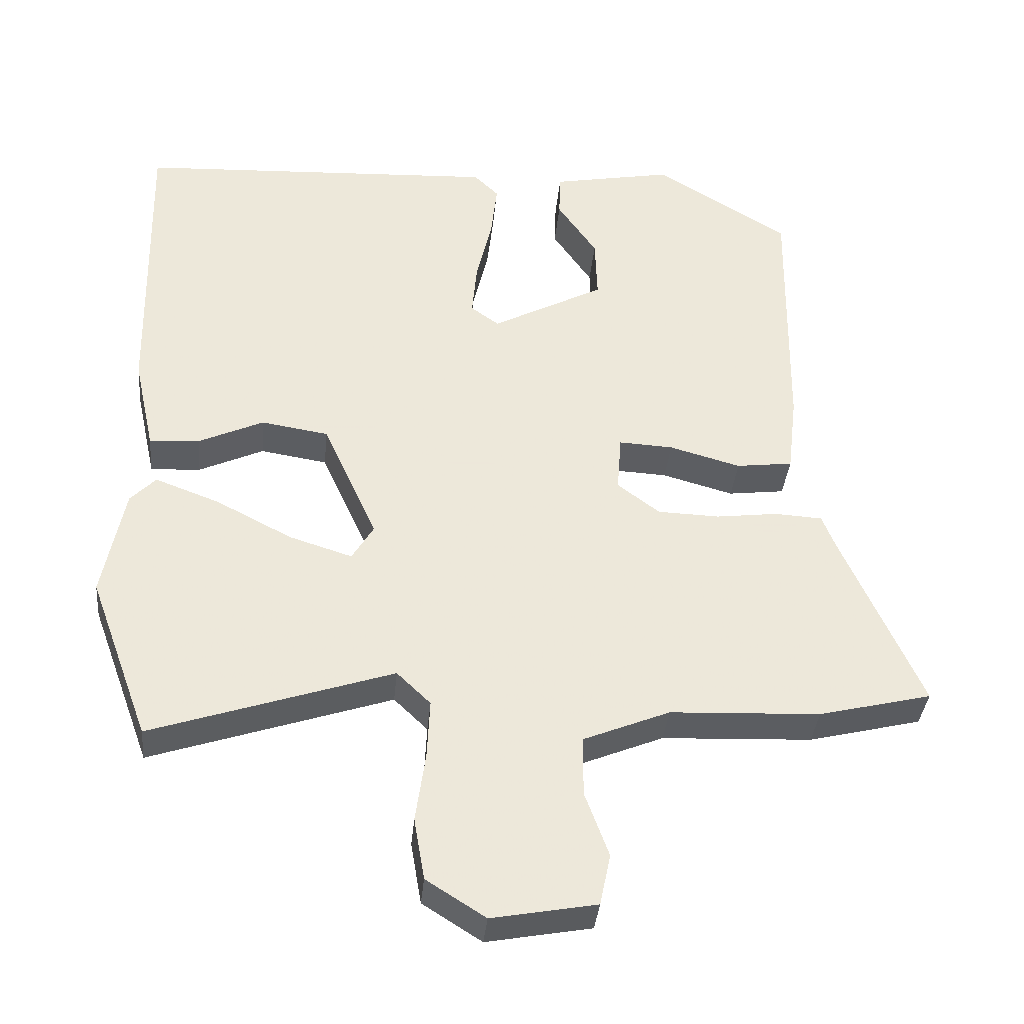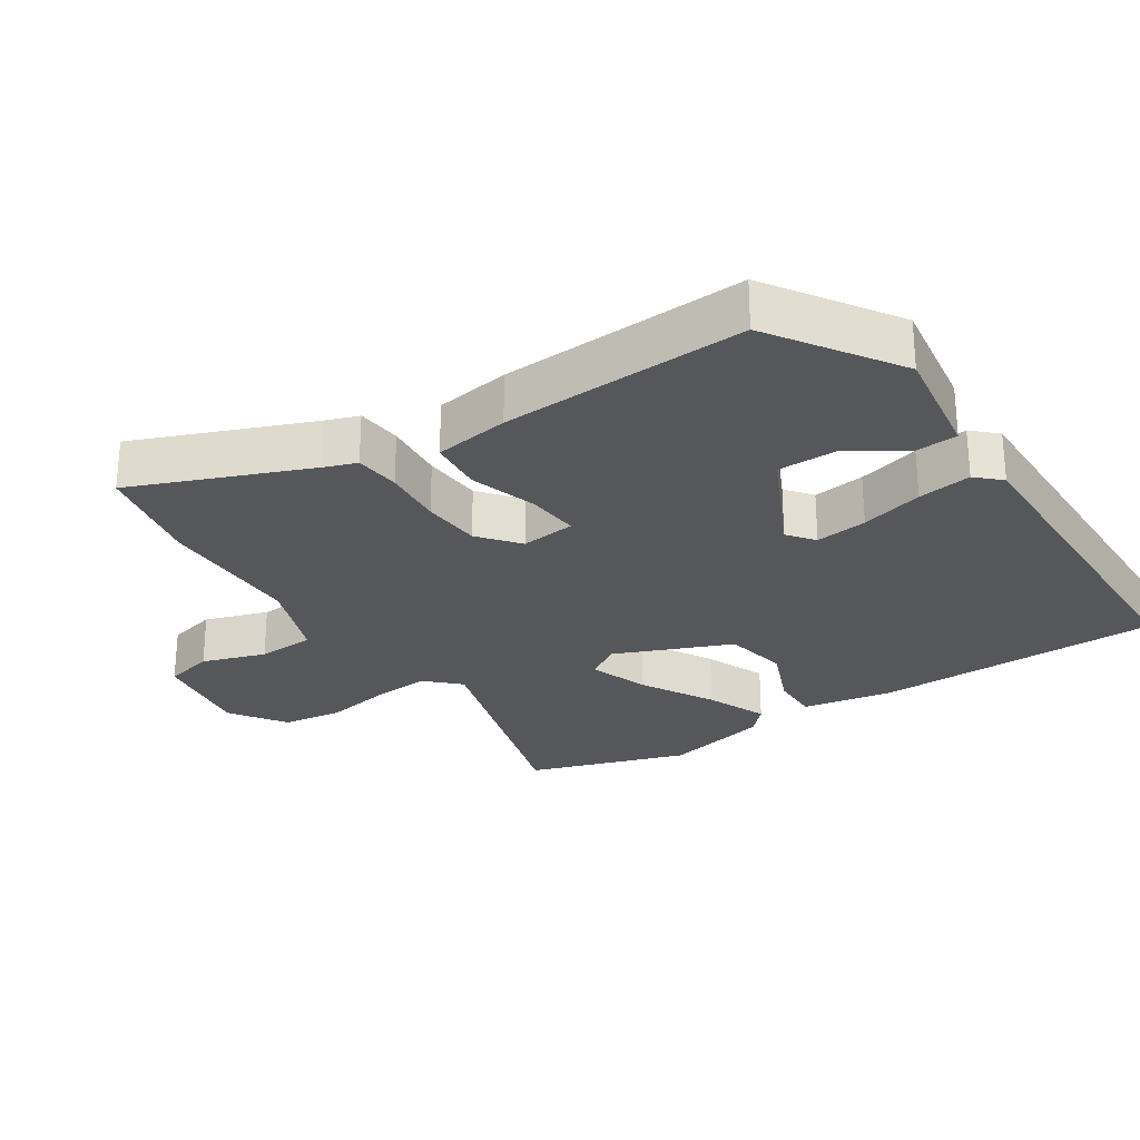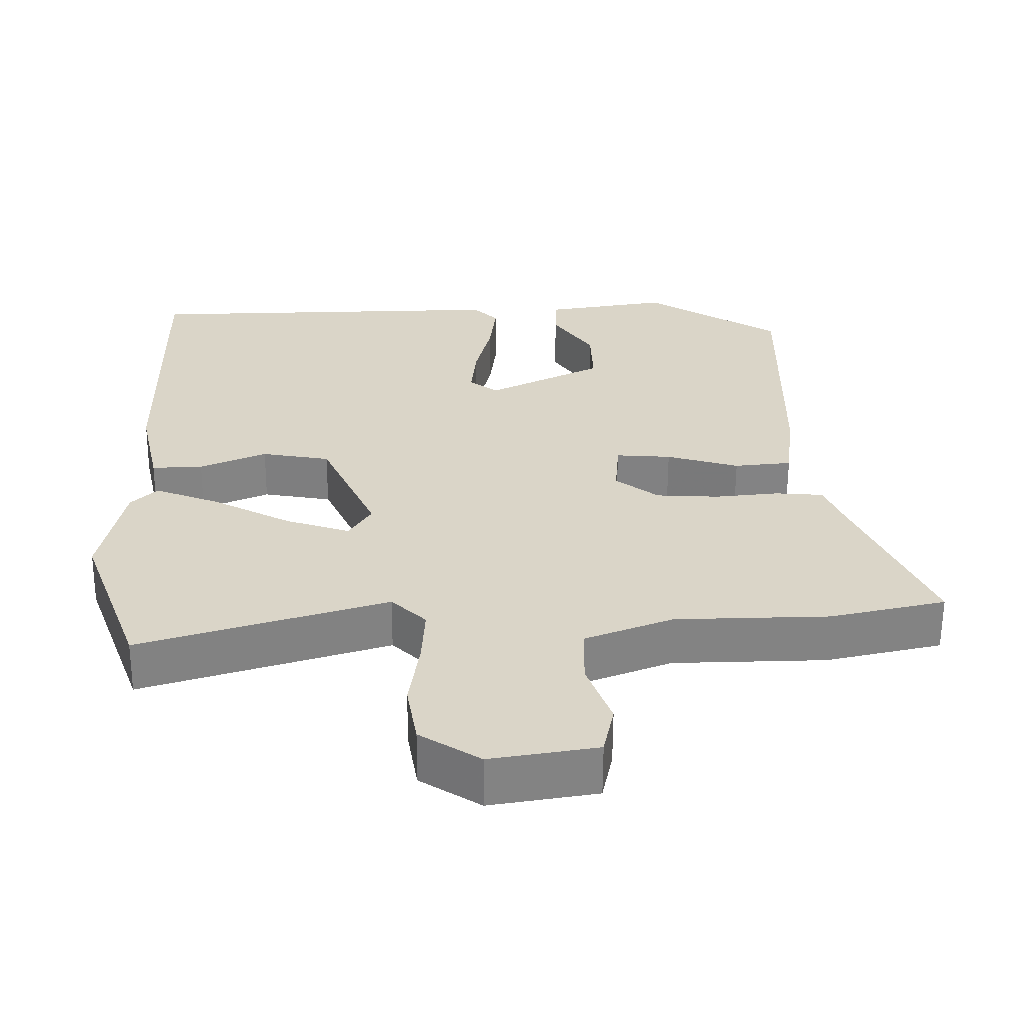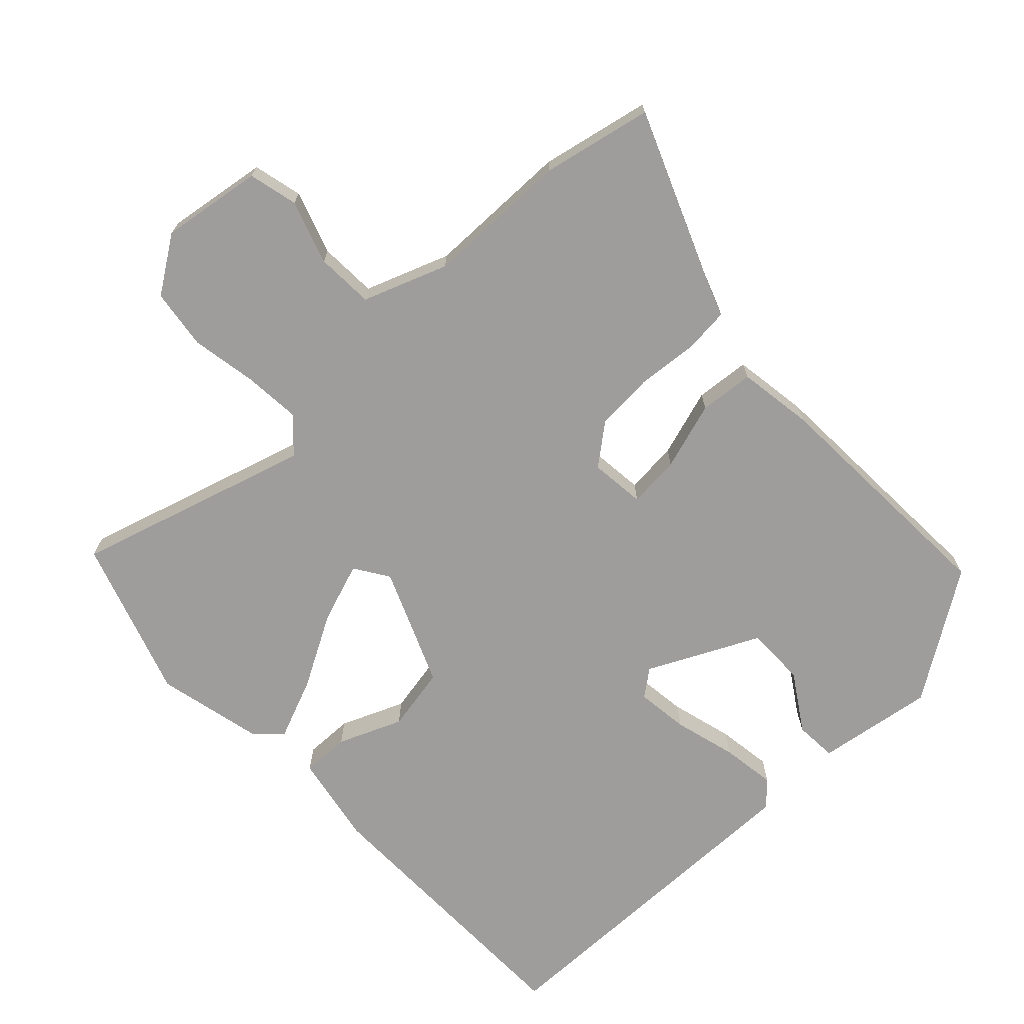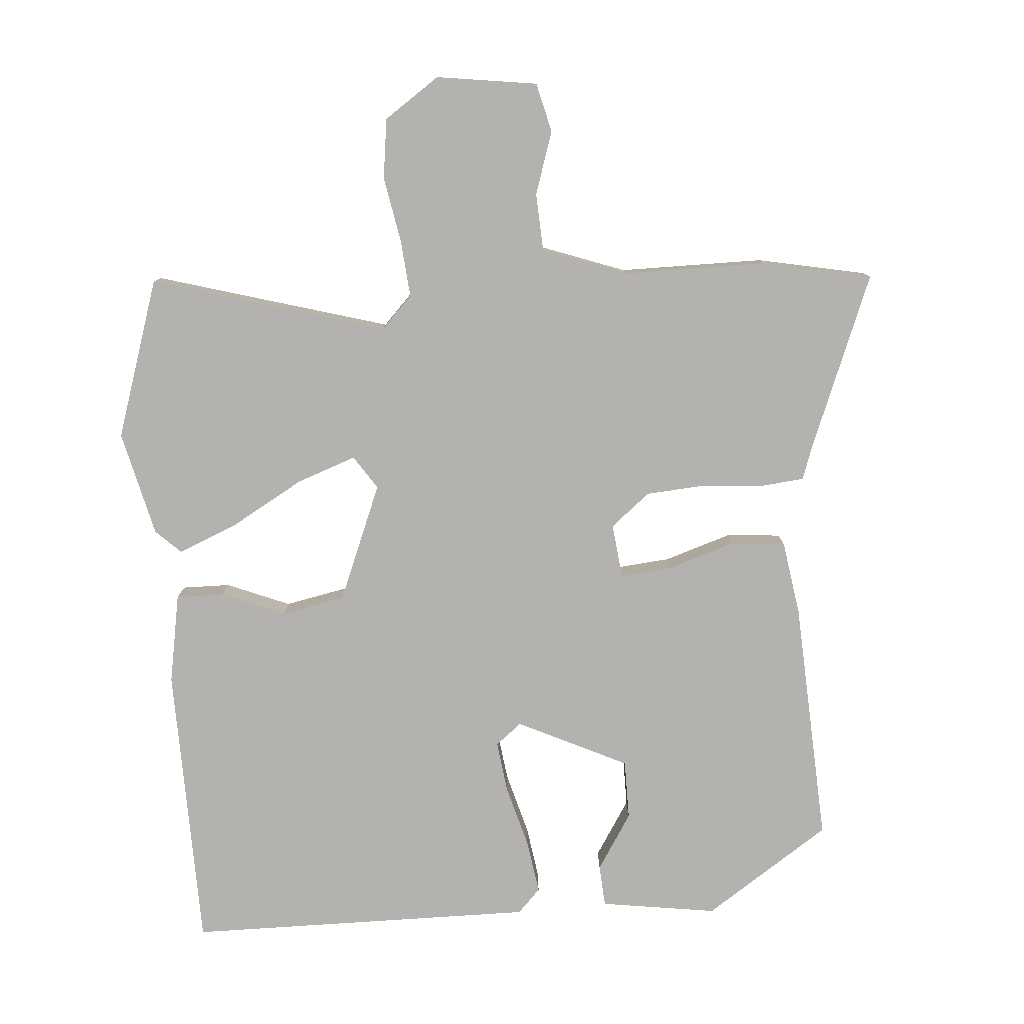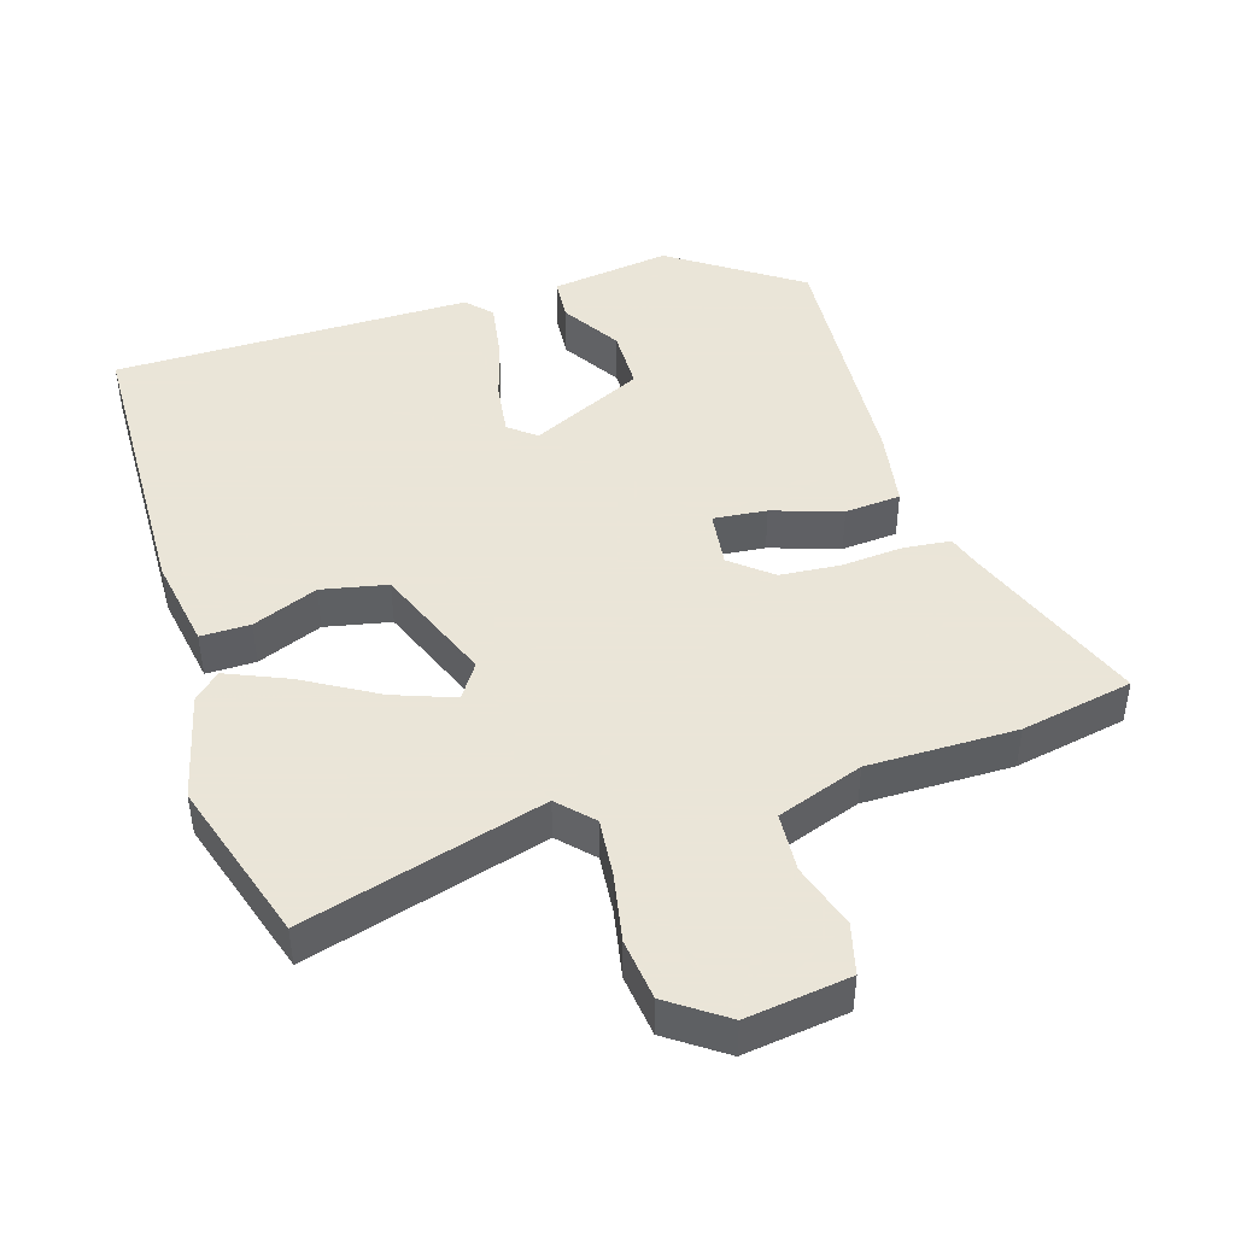
<metadata>
{"format":"obj","ext":"obj","renderer":"f3d","projection":"perspective","resolution":1024,"background":"white","views":[{"elev":-36.3,"azim":174.7,"up":"+Z"},{"elev":-27.1,"azim":-54.7,"up":"+Y"},{"elev":-60.8,"azim":179.7,"up":"+Z"},{"elev":-70.6,"azim":-134.7,"up":"+Y"},{"elev":-79.7,"azim":-173.4,"up":"+Y"},{"elev":45.5,"azim":165.5,"up":"+Y"}]}
</metadata>
<code>
v 0.54 0.07 0.464
v 0.531 0.07 0.04
v 0.502 0.07 -0.092
v 0.431 0.07 -0.088
v 0.339 0.07 -0.046
v 0.244 0.07 -0.061
v 0.167 0.07 -0.23
v 0.198 0.07 -0.281
v 0.287 0.07 -0.253
v 0.395 0.07 -0.197
v 0.486 0.07 -0.163
v 0.522 0.07 -0.2
v 0.553 0.07 -0.357
v 0.468 0.07 -0.588
v 0.127 0.07 -0.475
v 0.079 0.07 -0.521
v 0.083 0.07 -0.605
v 0.097 0.07 -0.703
v 0.082 0.07 -0.791
v -0.002 0.07 -0.844
v -0.15 0.07 -0.817
v -0.165 0.07 -0.744
v -0.131 0.07 -0.652
v -0.132 0.07 -0.567
v -0.254 0.07 -0.517
v -0.467 0.07 -0.508
v -0.627 0.07 -0.469
v -0.514 0.07 -0.215
v -0.495 0.07 -0.167
v -0.428 0.07 -0.163
v -0.339 0.07 -0.174
v -0.252 0.07 -0.171
v -0.192 0.07 -0.126
v -0.198 0.07 -0.045
v -0.275 0.07 -0.049
v -0.376 0.07 -0.077
v -0.456 0.07 -0.067
v -0.469 0.07 0.044
v -0.474 0.07 0.407
v -0.284 0.07 0.523
v -0.113 0.07 0.491
v -0.111 0.07 0.429
v -0.167 0.07 0.348
v -0.17 0.07 0.26
v -0.011 0.07 0.176
v 0.029 0.07 0.205
v 0.022 0.07 0.282
v 0 0.07 0.375
v -0.009 0.07 0.455
v 0.026 0.07 0.489
v 0.54 0 0.464
v 0.531 0 0.04
v 0.502 0 -0.092
v 0.431 0 -0.088
v 0.339 0 -0.046
v 0.244 0 -0.061
v 0.167 0 -0.23
v 0.198 0 -0.281
v 0.287 0 -0.253
v 0.395 0 -0.197
v 0.486 0 -0.163
v 0.522 0 -0.2
v 0.553 0 -0.357
v 0.468 0 -0.588
v 0.127 0 -0.475
v 0.079 0 -0.521
v 0.083 0 -0.605
v 0.097 0 -0.703
v 0.082 0 -0.791
v -0.002 0 -0.844
v -0.15 0 -0.817
v -0.165 0 -0.744
v -0.131 0 -0.652
v -0.132 0 -0.567
v -0.254 0 -0.517
v -0.467 0 -0.508
v -0.627 0 -0.469
v -0.514 0 -0.215
v -0.495 0 -0.167
v -0.428 0 -0.163
v -0.339 0 -0.174
v -0.252 0 -0.171
v -0.192 0 -0.126
v -0.198 0 -0.045
v -0.275 0 -0.049
v -0.376 0 -0.077
v -0.456 0 -0.067
v -0.469 0 0.044
v -0.474 0 0.407
v -0.284 0 0.523
v -0.113 0 0.491
v -0.111 0 0.429
v -0.167 0 0.348
v -0.17 0 0.26
v -0.011 0 0.176
v 0.029 0 0.205
v 0.022 0 0.282
v 0 0 0.375
v -0.009 0 0.455
v 0.026 0 0.489
f 47 48 49 50
f 46 47 50 1
f 45 46 1 2
f 40 41 42 43
f 40 43 44
f 39 40 44
f 38 39 44 45
f 35 36 37 38
f 34 35 38 45
f 28 29 30 31
f 28 31 32
f 25 26 27 28
f 24 25 28 32
f 20 21 22 23
f 20 23 24
f 17 18 19 20
f 16 17 20 24
f 15 16 24 32
f 9 10 11 12
f 8 9 12 13
f 2 3 4 5
f 2 5 6
f 33 34 45 2
f 8 13 14 15
f 7 8 15 32
f 6 7 32 33
f 2 6 33
f 100 99 98 97
f 51 100 97 96
f 52 51 96 95
f 93 92 91 90
f 94 93 90
f 94 90 89
f 95 94 89 88
f 88 87 86 85
f 95 88 85 84
f 81 80 79 78
f 82 81 78
f 78 77 76 75
f 82 78 75 74
f 73 72 71 70
f 74 73 70
f 70 69 68 67
f 74 70 67 66
f 82 74 66 65
f 62 61 60 59
f 63 62 59 58
f 55 54 53 52
f 56 55 52
f 52 95 84 83
f 65 64 63 58
f 82 65 58 57
f 83 82 57 56
f 83 56 52
f 1 51 52 2
f 2 52 53 3
f 3 53 54 4
f 4 54 55 5
f 5 55 56 6
f 6 56 57 7
f 7 57 58 8
f 8 58 59 9
f 9 59 60 10
f 10 60 61 11
f 11 61 62 12
f 12 62 63 13
f 13 63 64 14
f 14 64 65 15
f 15 65 66 16
f 16 66 67 17
f 17 67 68 18
f 18 68 69 19
f 19 69 70 20
f 20 70 71 21
f 21 71 72 22
f 22 72 73 23
f 23 73 74 24
f 24 74 75 25
f 25 75 76 26
f 26 76 77 27
f 27 77 78 28
f 28 78 79 29
f 29 79 80 30
f 30 80 81 31
f 31 81 82 32
f 32 82 83 33
f 33 83 84 34
f 34 84 85 35
f 35 85 86 36
f 36 86 87 37
f 37 87 88 38
f 38 88 89 39
f 39 89 90 40
f 40 90 91 41
f 41 91 92 42
f 42 92 93 43
f 43 93 94 44
f 44 94 95 45
f 45 95 96 46
f 46 96 97 47
f 47 97 98 48
f 48 98 99 49
f 49 99 100 50
f 50 100 51 1

</code>
